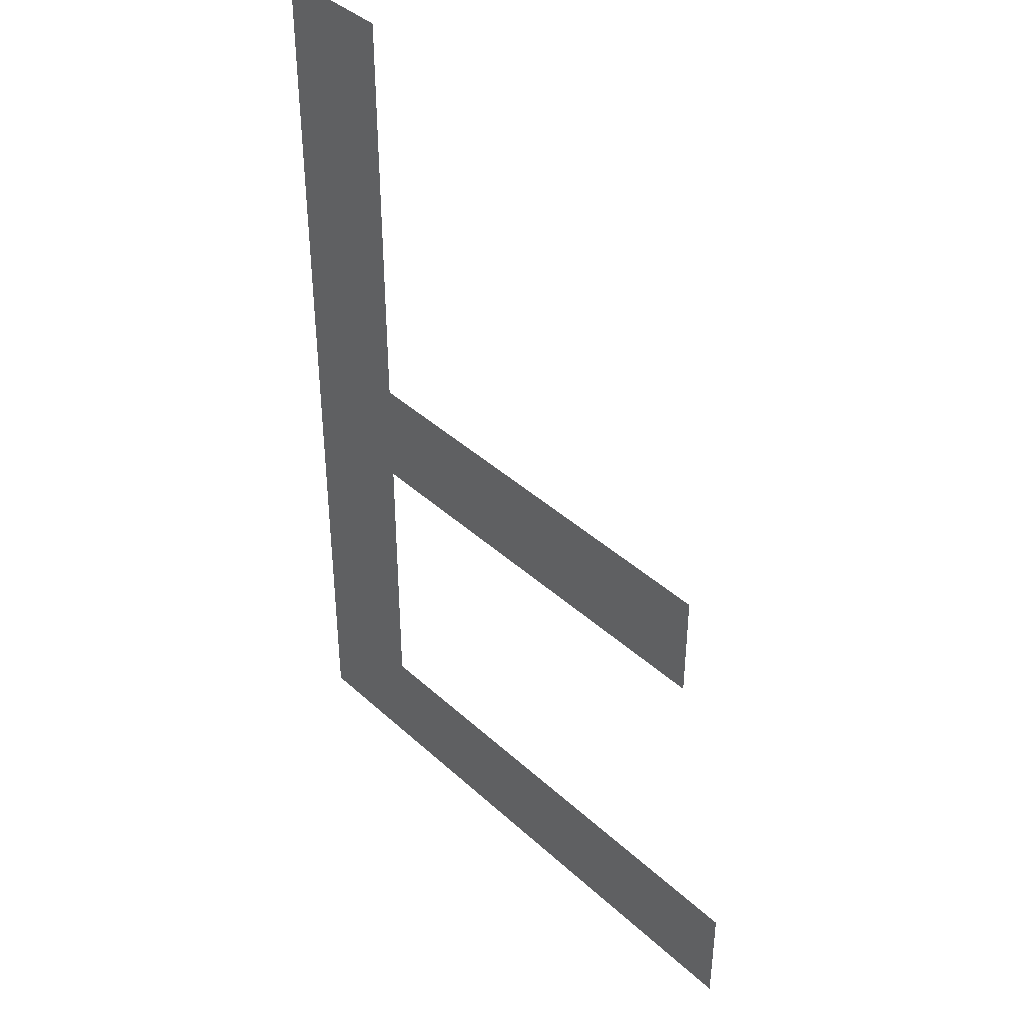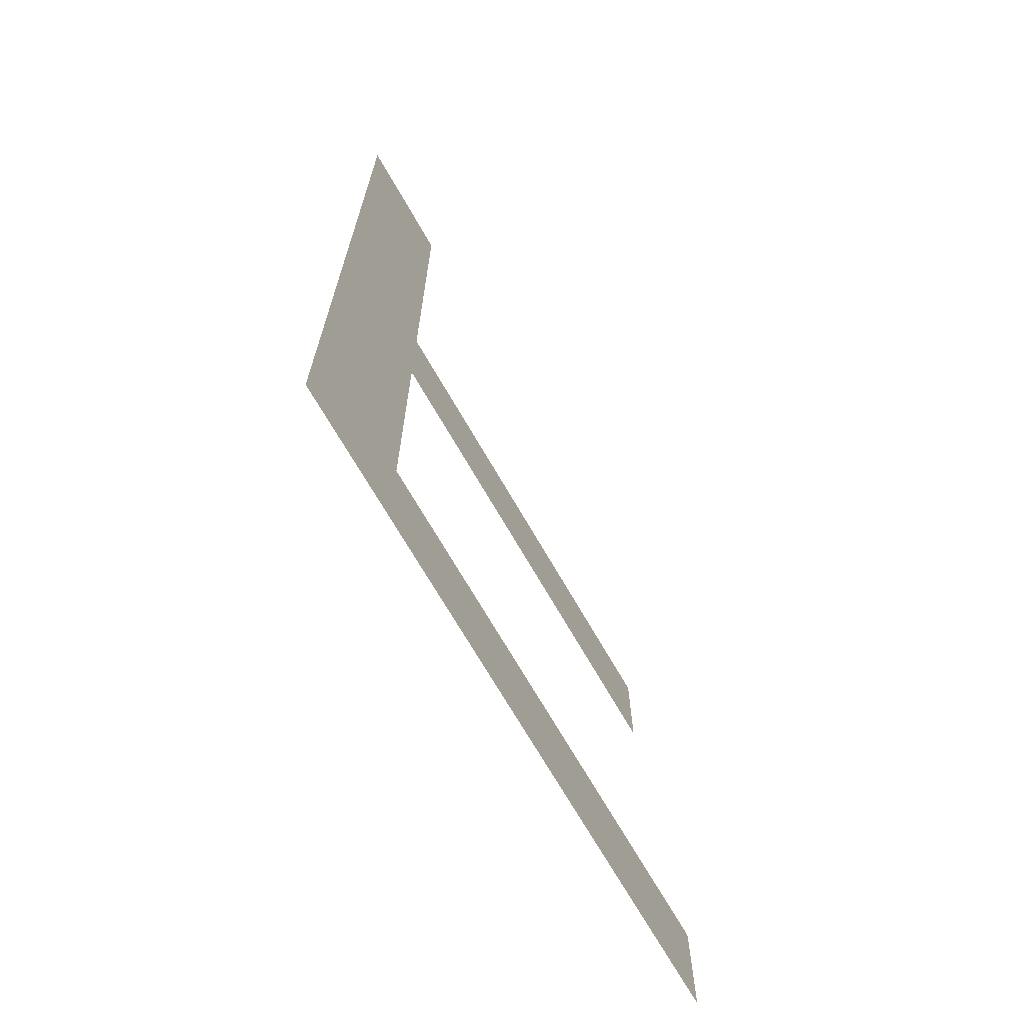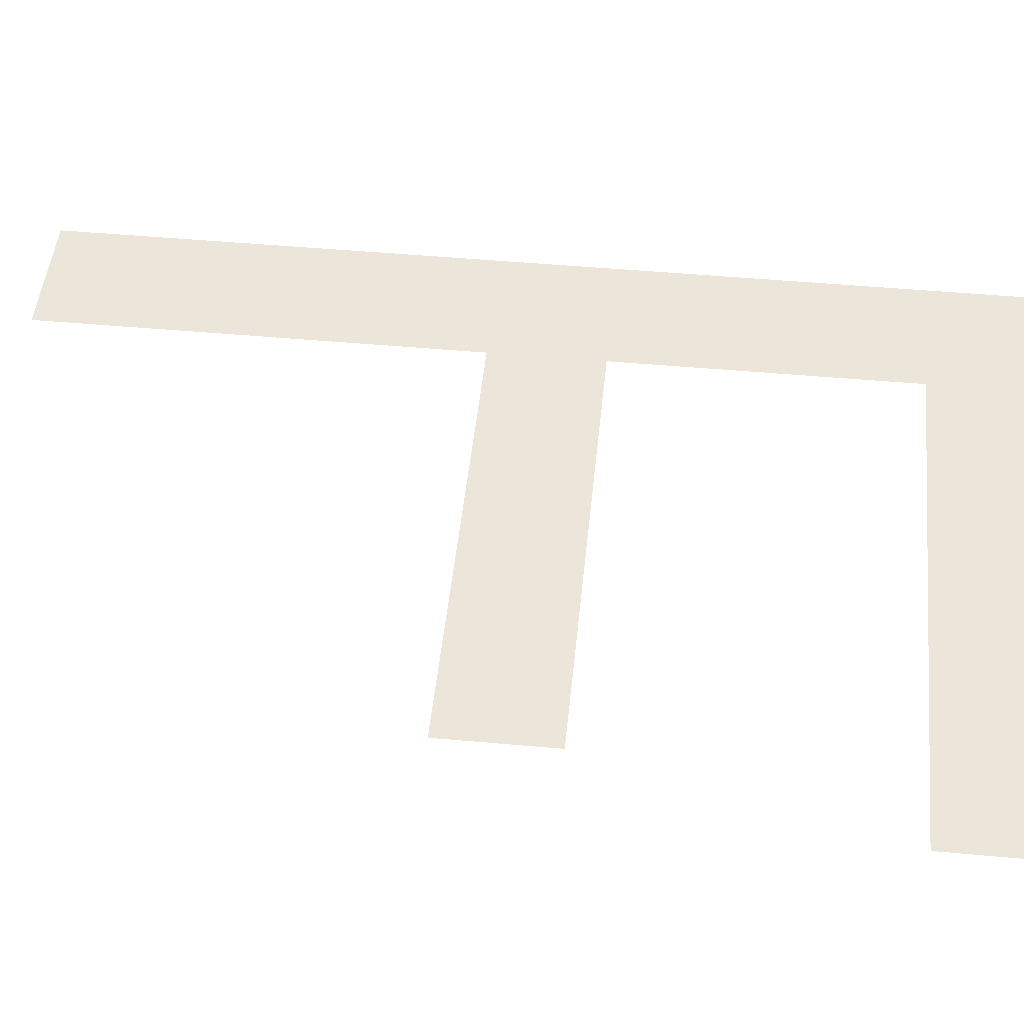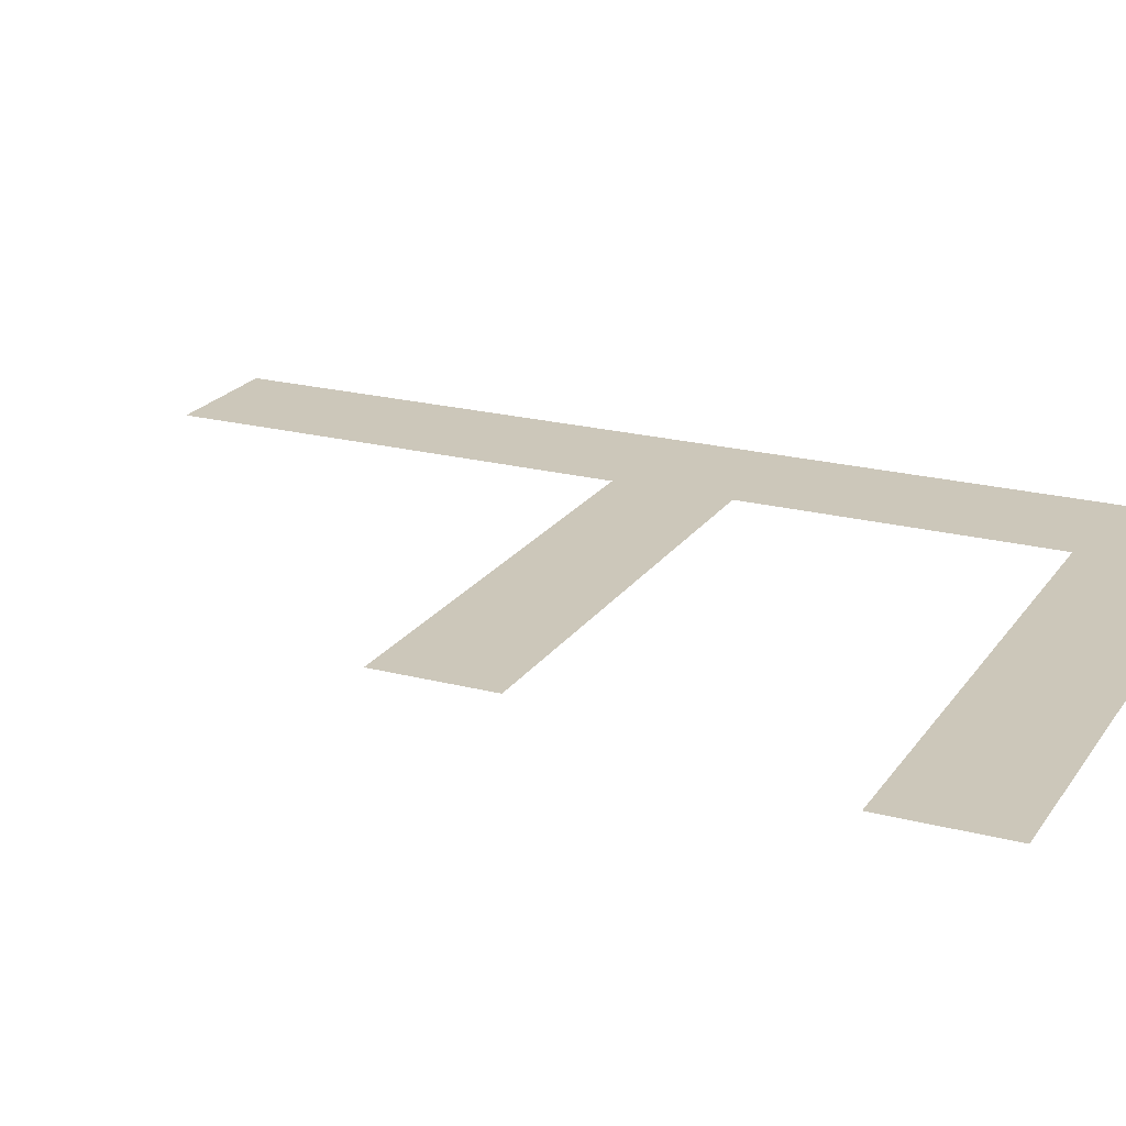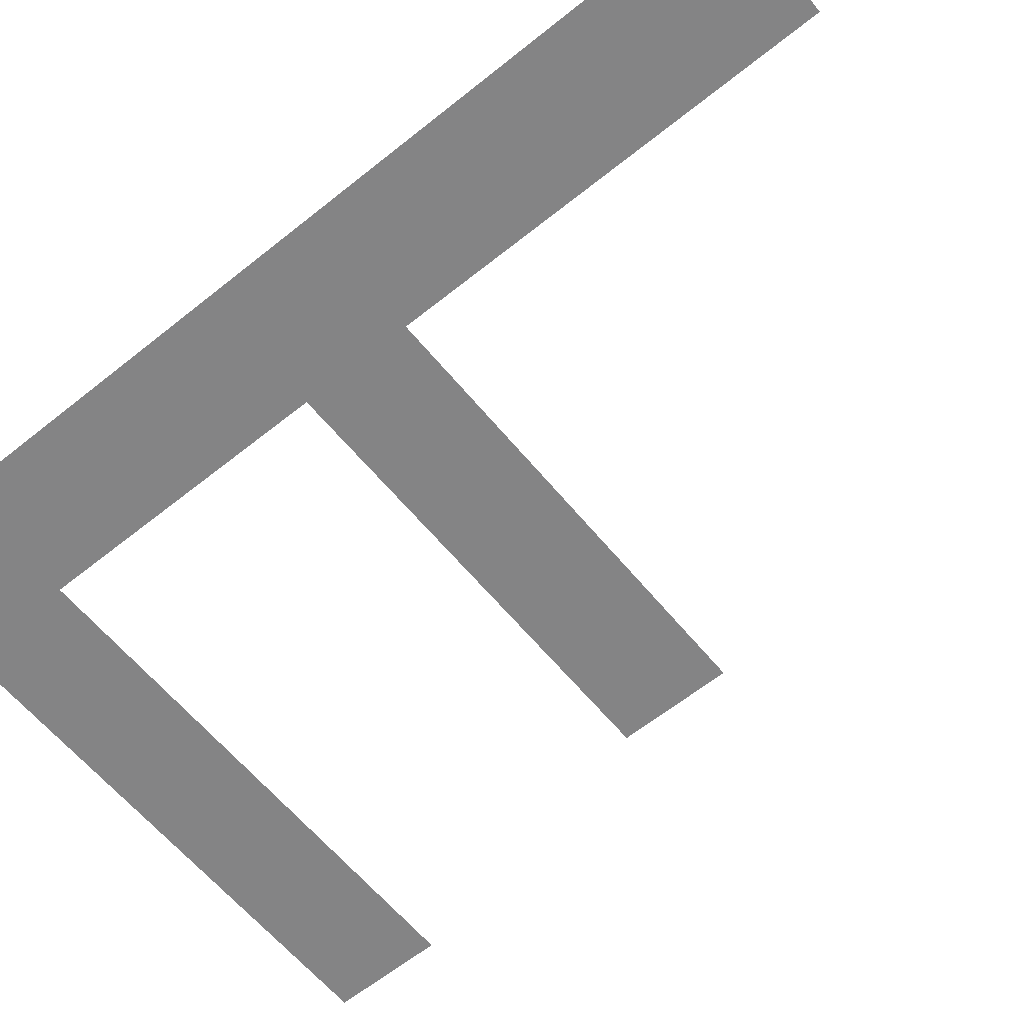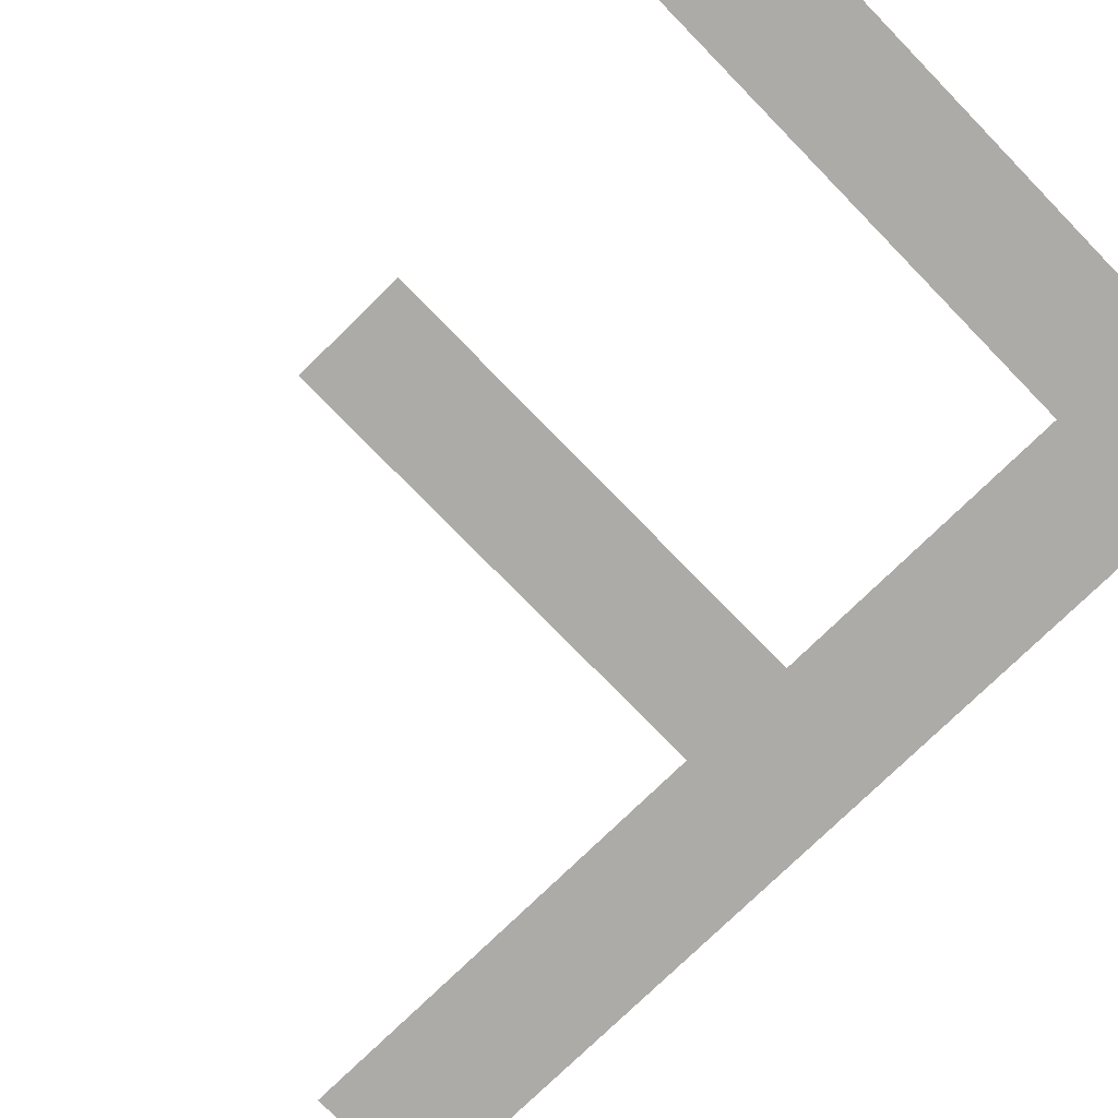
<metadata>
{"format":"obj","ext":"obj","renderer":"f3d","projection":"perspective","resolution":1024,"background":"white","views":[{"elev":40.4,"azim":48.1,"up":"+Z"},{"elev":-70.0,"azim":-60.1,"up":"+Z"},{"elev":48.5,"azim":95.8,"up":"+Y"},{"elev":21.3,"azim":114.9,"up":"+Y"},{"elev":-61.5,"azim":-50.7,"up":"+Y"},{"elev":-76.3,"azim":134.3,"up":"+Y"}]}
</metadata>
<code>
o #ID1093
v -0.03918 0.01123 -0.03207
v -0.03876 0.01123 -0.03169
v -0.03918 0.01123 -0.02888
v -0.03703 0.01123 -0.03207
v -0.03703 0.01123 -0.03169
v -0.03726 0.01123 -0.0307
v -0.03876 0.01123 -0.03033
v -0.03876 0.01123 -0.0307
v -0.03726 0.01123 -0.03033
v -0.03876 0.01123 -0.02888
v -0.03876 0.01123 -0.03033
v -0.03876 0.01123 -0.0307
v -0.03876 0.01123 -0.02888
v -0.03876 0.01123 -0.03169
v -0.03918 0.01123 -0.02888
v -0.03726 0.01123 -0.03033
v -0.03726 0.01123 -0.0307
v -0.03703 0.01123 -0.03169
v -0.03703 0.01123 -0.03207
v -0.03918 0.01123 -0.03207
f 1 2 3
f 2 1 4
f 2 4 5
f 6 7 8
f 7 6 9
f 2 10 3
f 10 2 8
f 10 8 7
f 11 12 13
f 12 14 13
f 15 13 14
f 16 17 11
f 12 11 17
f 18 19 14
f 19 20 14
f 15 14 20

</code>
